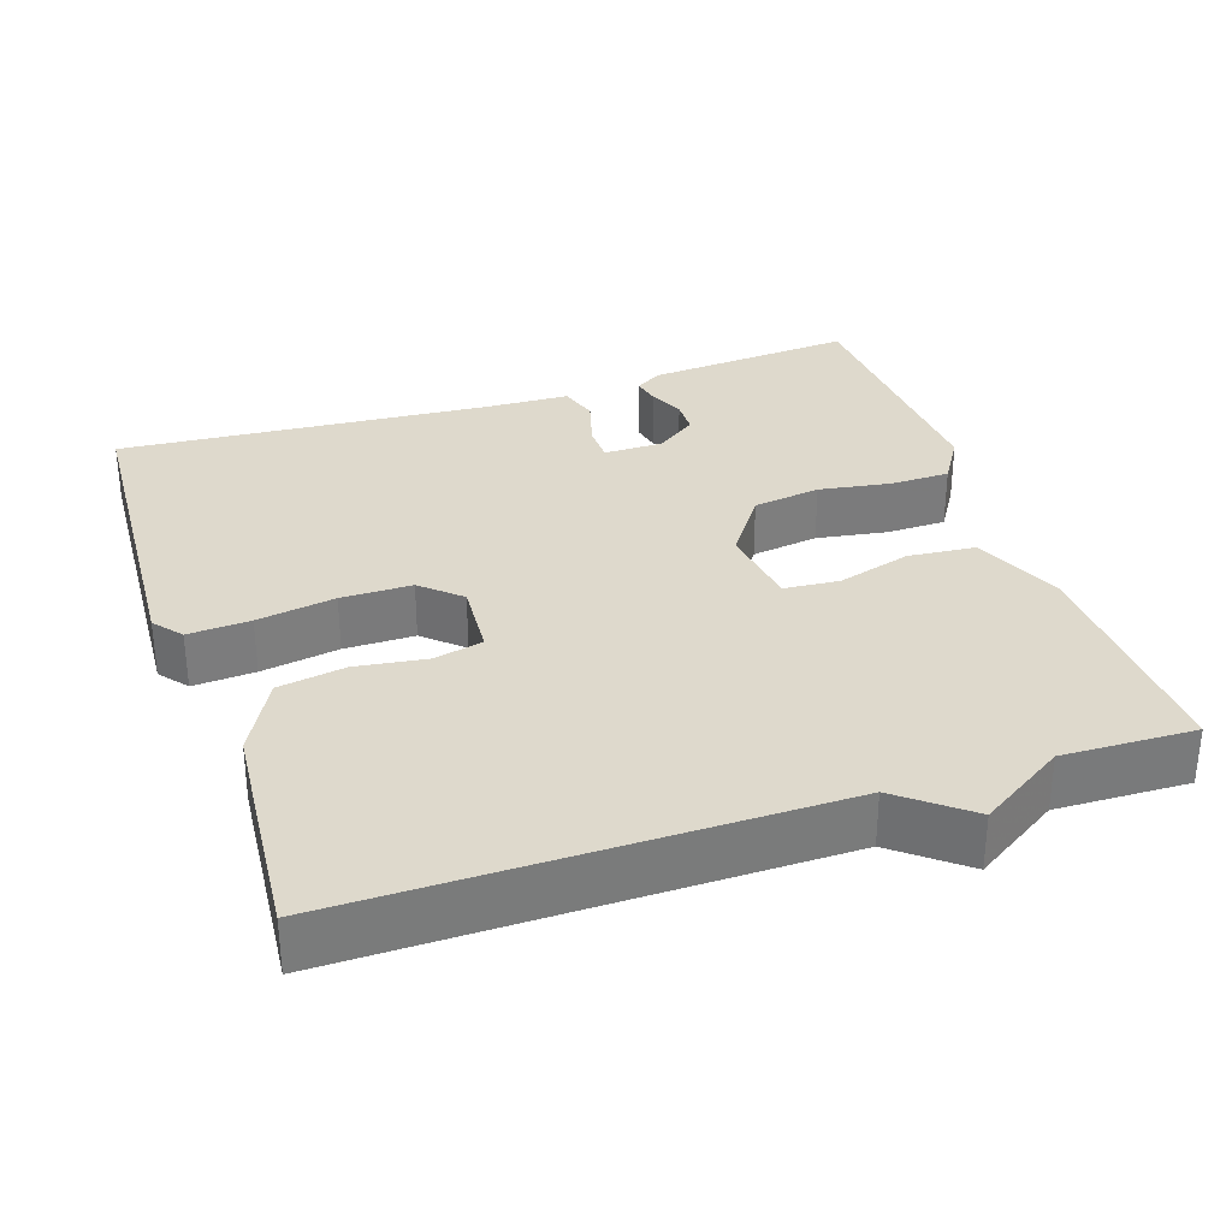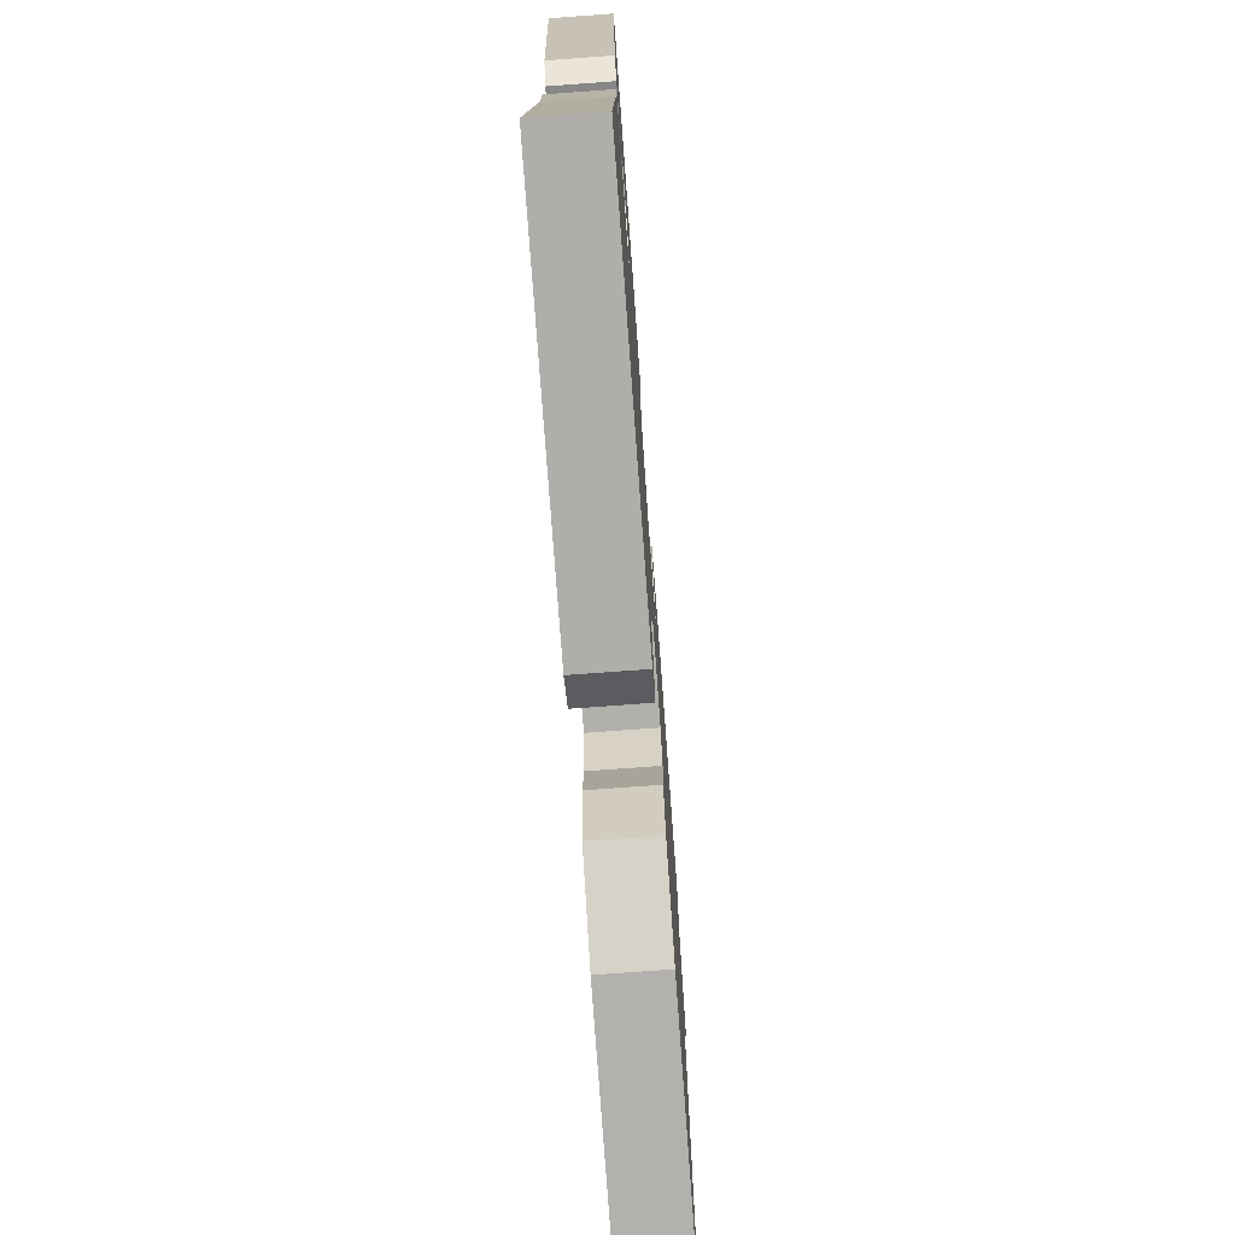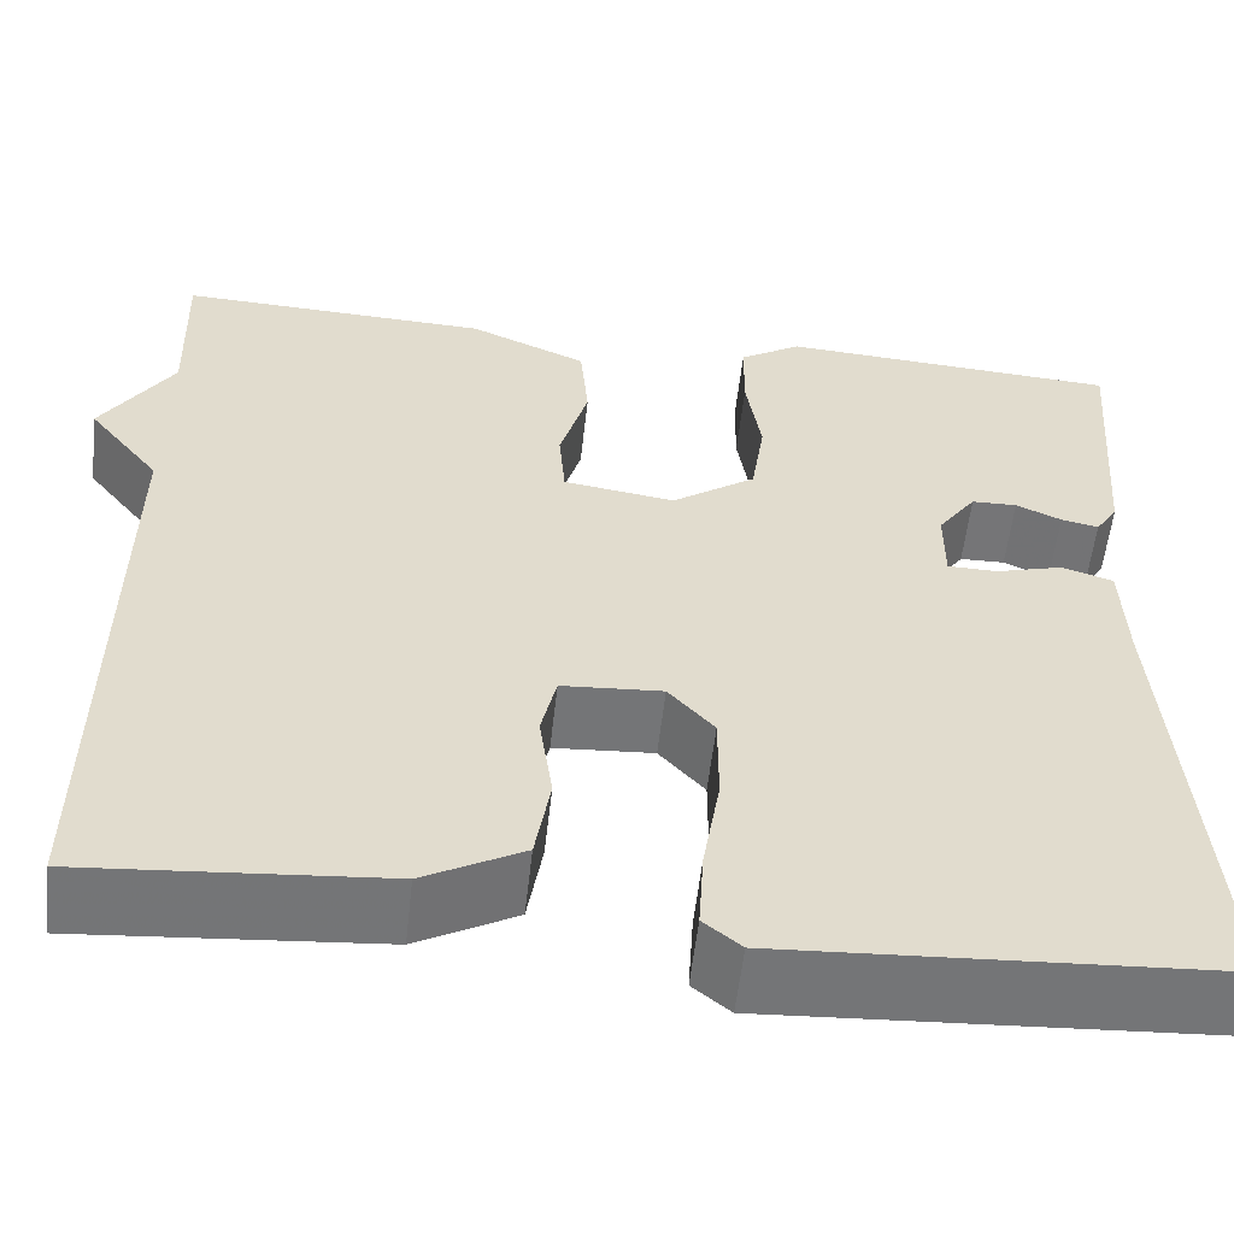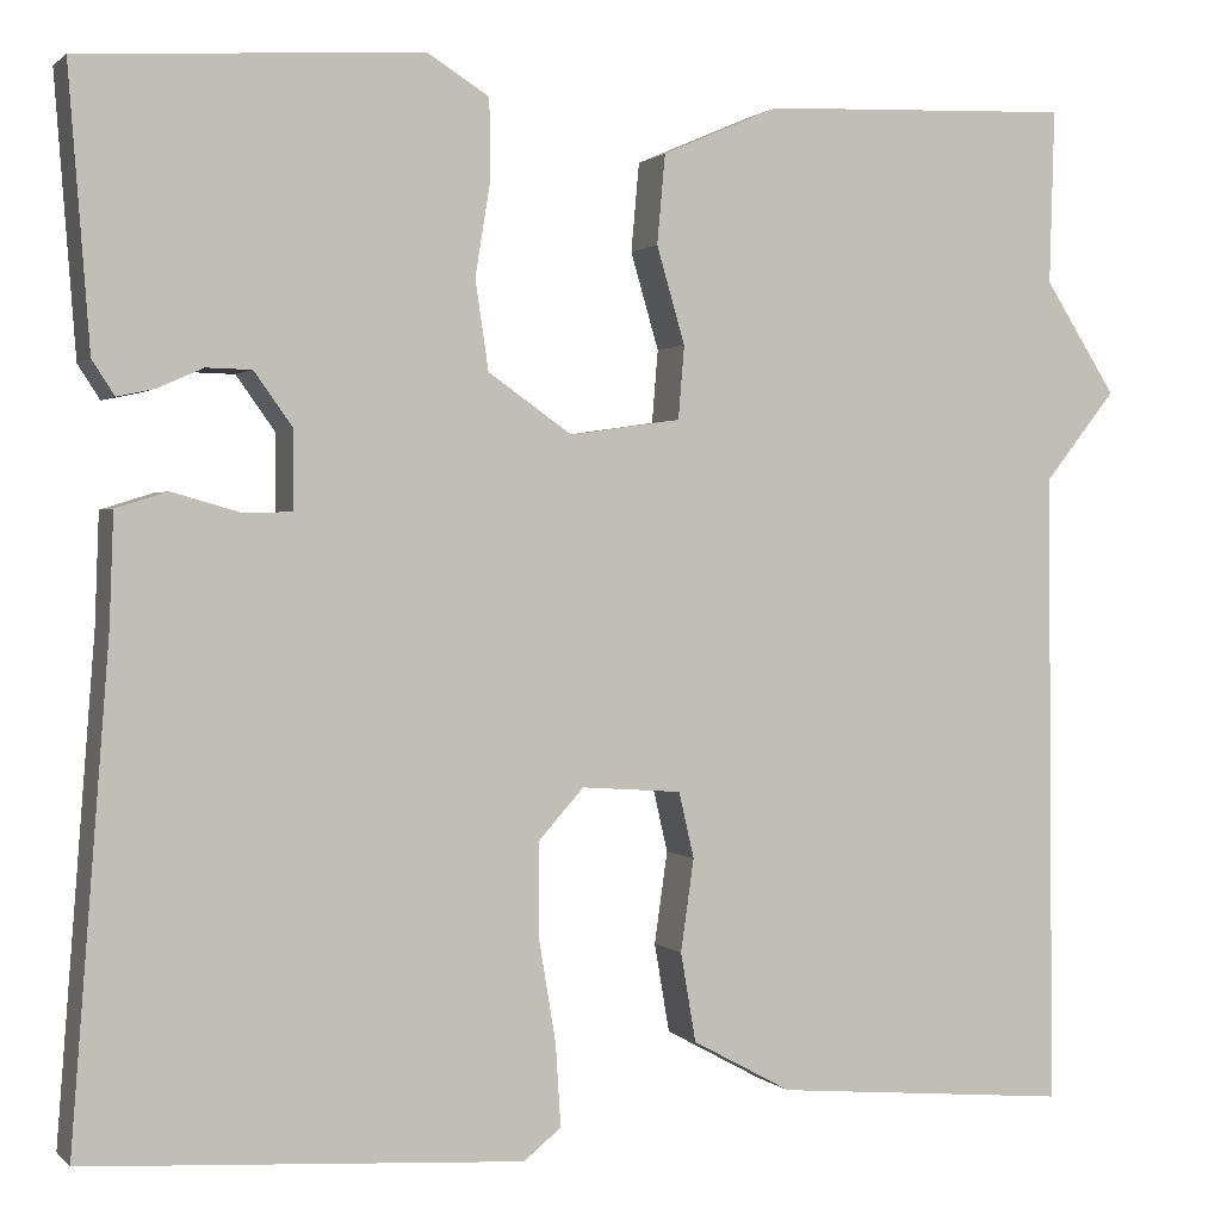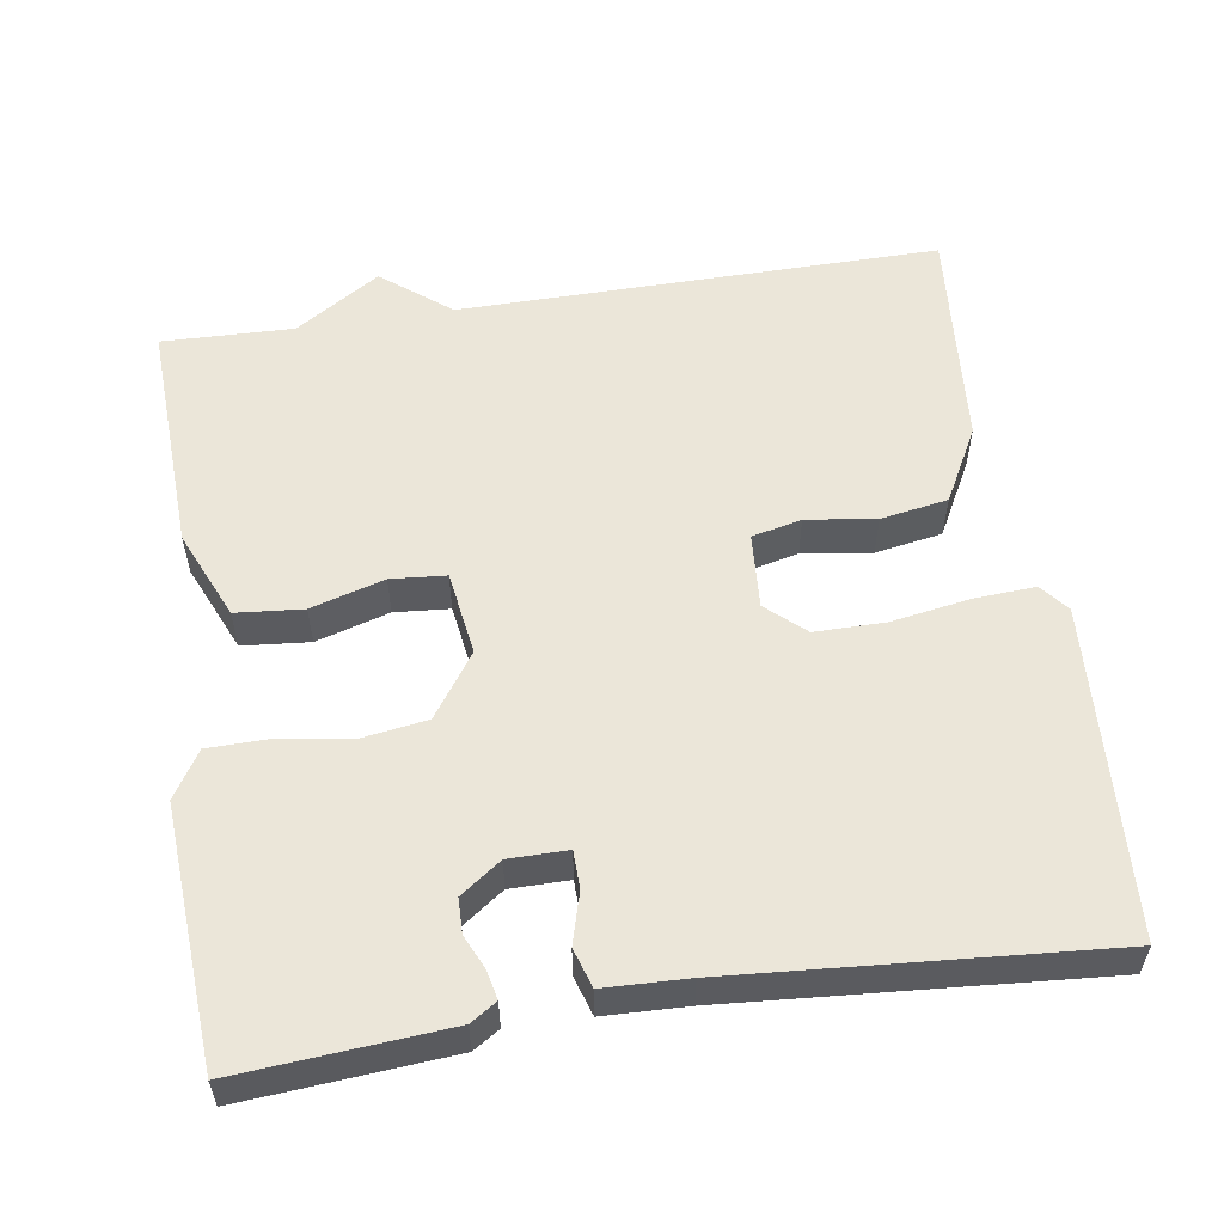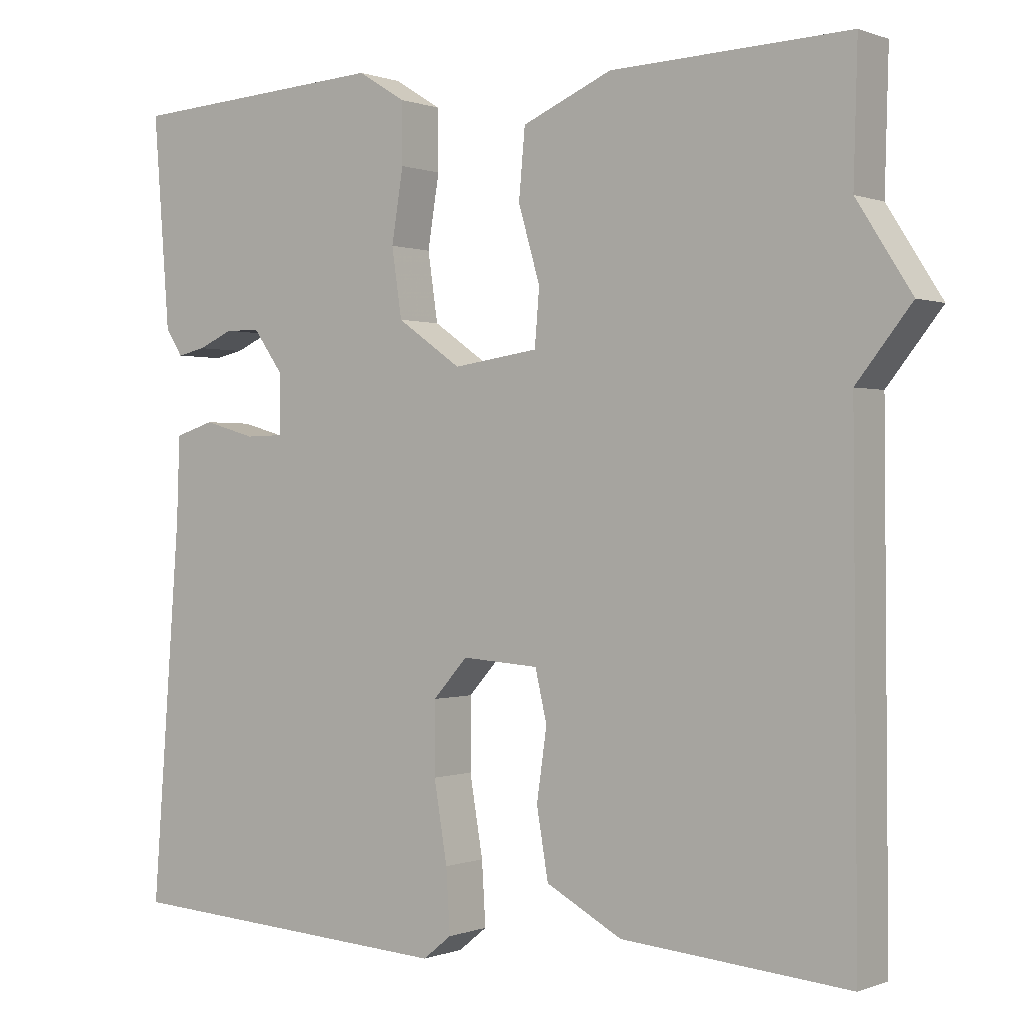
<metadata>
{"format":"obj","ext":"obj","renderer":"f3d","projection":"perspective","resolution":1024,"background":"white","views":[{"elev":32.0,"azim":-108.5,"up":"+Y"},{"elev":-74.5,"azim":94.2,"up":"+Z"},{"elev":-56.6,"azim":-6.4,"up":"+Z"},{"elev":1.0,"azim":159.5,"up":"+Z"},{"elev":56.1,"azim":81.2,"up":"+Y"},{"elev":0.2,"azim":-144.3,"up":"+Z"}]}
</metadata>
<code>
v 0.5 0.07 -0.5
v 0.068 0.07 -0.526
v 0.031 0.07 -0.496
v 0.036 0.07 -0.415
v 0.053 0.07 -0.313
v 0.053 0.07 -0.221
v 0.008 0.07 -0.171
v -0.091 0.07 -0.178
v -0.106 0.07 -0.243
v -0.093 0.07 -0.334
v -0.108 0.07 -0.422
v -0.206 0.07 -0.475
v -0.5 0.07 -0.5
v -0.495 0.07 0.128
v -0.566 0.07 0.217
v -0.495 0.07 0.328
v -0.5 0.07 0.5
v -0.192 0.07 0.488
v -0.076 0.07 0.438
v -0.068 0.07 0.35
v -0.096 0.07 0.254
v -0.09 0.07 0.182
v 0.02 0.07 0.166
v 0.103 0.07 0.224
v 0.116 0.07 0.312
v 0.101 0.07 0.405
v 0.102 0.07 0.483
v 0.163 0.07 0.521
v 0.5 0.07 0.5
v 0.479 0.07 0.228
v 0.457 0.07 0.194
v 0.42 0.07 0.202
v 0.375 0.07 0.222
v 0.33 0.07 0.221
v 0.292 0.07 0.168
v 0.292 0.07 0.091
v 0.341 0.07 0.09
v 0.408 0.07 0.109
v 0.459 0.07 0.093
v 0.463 0.07 -0.016
v 0.5 0 -0.5
v 0.068 0 -0.526
v 0.031 0 -0.496
v 0.036 0 -0.415
v 0.053 0 -0.313
v 0.053 0 -0.221
v 0.008 0 -0.171
v -0.091 0 -0.178
v -0.106 0 -0.243
v -0.093 0 -0.334
v -0.108 0 -0.422
v -0.206 0 -0.475
v -0.5 0 -0.5
v -0.495 0 0.128
v -0.566 0 0.217
v -0.495 0 0.328
v -0.5 0 0.5
v -0.192 0 0.488
v -0.076 0 0.438
v -0.068 0 0.35
v -0.096 0 0.254
v -0.09 0 0.182
v 0.02 0 0.166
v 0.103 0 0.224
v 0.116 0 0.312
v 0.101 0 0.405
v 0.102 0 0.483
v 0.163 0 0.521
v 0.5 0 0.5
v 0.479 0 0.228
v 0.457 0 0.194
v 0.42 0 0.202
v 0.375 0 0.222
v 0.33 0 0.221
v 0.292 0 0.168
v 0.292 0 0.091
v 0.341 0 0.09
v 0.408 0 0.109
v 0.459 0 0.093
v 0.463 0 -0.016
f 37 38 39 40
f 3 4 5
f 2 3 5
f 1 2 5
f 40 1 5
f 37 40 5
f 36 37 5
f 35 36 5 6
f 31 32 33
f 30 31 33
f 29 30 33
f 28 29 33
f 27 28 33
f 26 27 33
f 25 26 33 34
f 24 25 34 35
f 19 20 21
f 18 19 21
f 17 18 21
f 16 17 21
f 16 21 22
f 15 16 22
f 14 15 22
f 12 13 14
f 11 12 14
f 10 11 14
f 9 10 14
f 8 9 14 22
f 7 8 22 23
f 23 24 35
f 7 23 35
f 6 7 35
f 80 79 78 77
f 45 44 43
f 45 43 42
f 45 42 41
f 45 41 80
f 45 80 77
f 45 77 76
f 46 45 76 75
f 73 72 71
f 73 71 70
f 73 70 69
f 73 69 68
f 73 68 67
f 73 67 66
f 74 73 66 65
f 75 74 65 64
f 61 60 59
f 61 59 58
f 61 58 57
f 61 57 56
f 62 61 56
f 62 56 55
f 62 55 54
f 54 53 52
f 54 52 51
f 54 51 50
f 54 50 49
f 62 54 49 48
f 63 62 48 47
f 75 64 63
f 75 63 47
f 75 47 46
f 1 41 42 2
f 2 42 43 3
f 3 43 44 4
f 4 44 45 5
f 5 45 46 6
f 6 46 47 7
f 7 47 48 8
f 8 48 49 9
f 9 49 50 10
f 10 50 51 11
f 11 51 52 12
f 12 52 53 13
f 13 53 54 14
f 14 54 55 15
f 15 55 56 16
f 16 56 57 17
f 17 57 58 18
f 18 58 59 19
f 19 59 60 20
f 20 60 61 21
f 21 61 62 22
f 22 62 63 23
f 23 63 64 24
f 24 64 65 25
f 25 65 66 26
f 26 66 67 27
f 27 67 68 28
f 28 68 69 29
f 29 69 70 30
f 30 70 71 31
f 31 71 72 32
f 32 72 73 33
f 33 73 74 34
f 34 74 75 35
f 35 75 76 36
f 36 76 77 37
f 37 77 78 38
f 38 78 79 39
f 39 79 80 40
f 40 80 41 1

</code>
